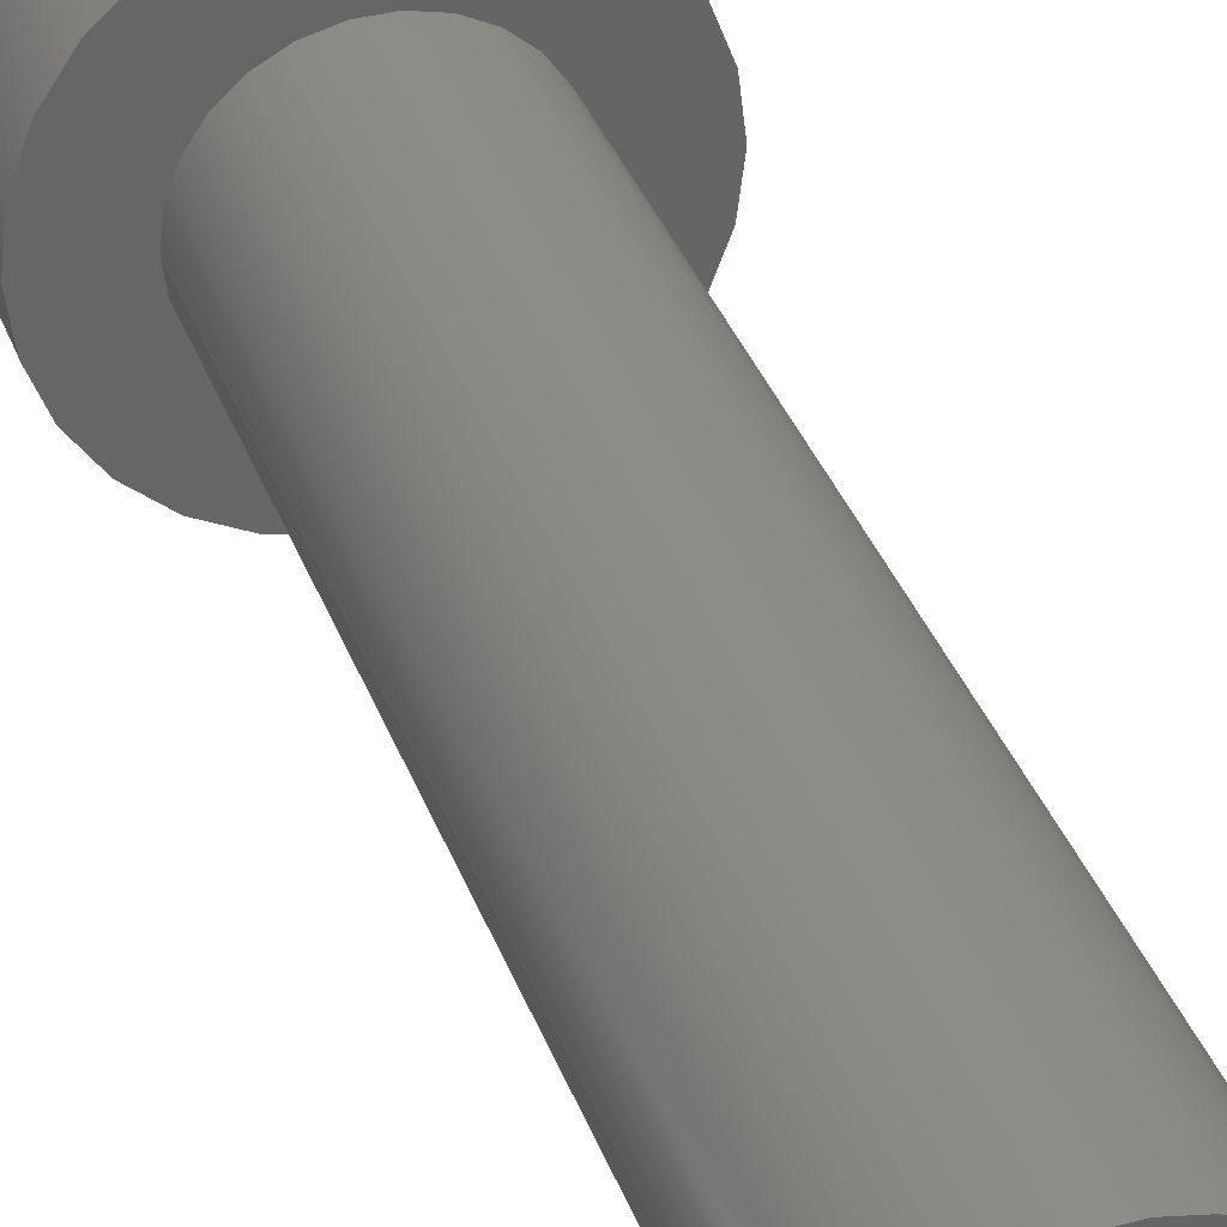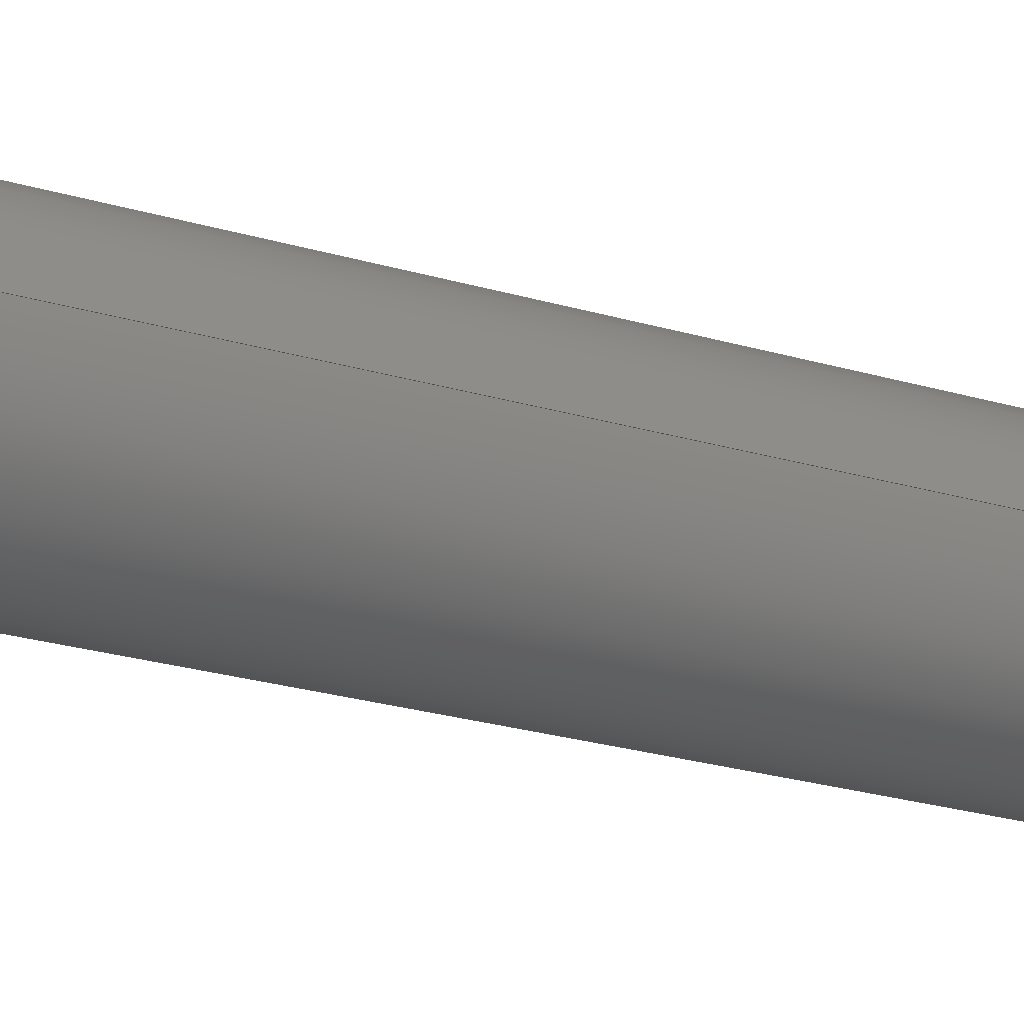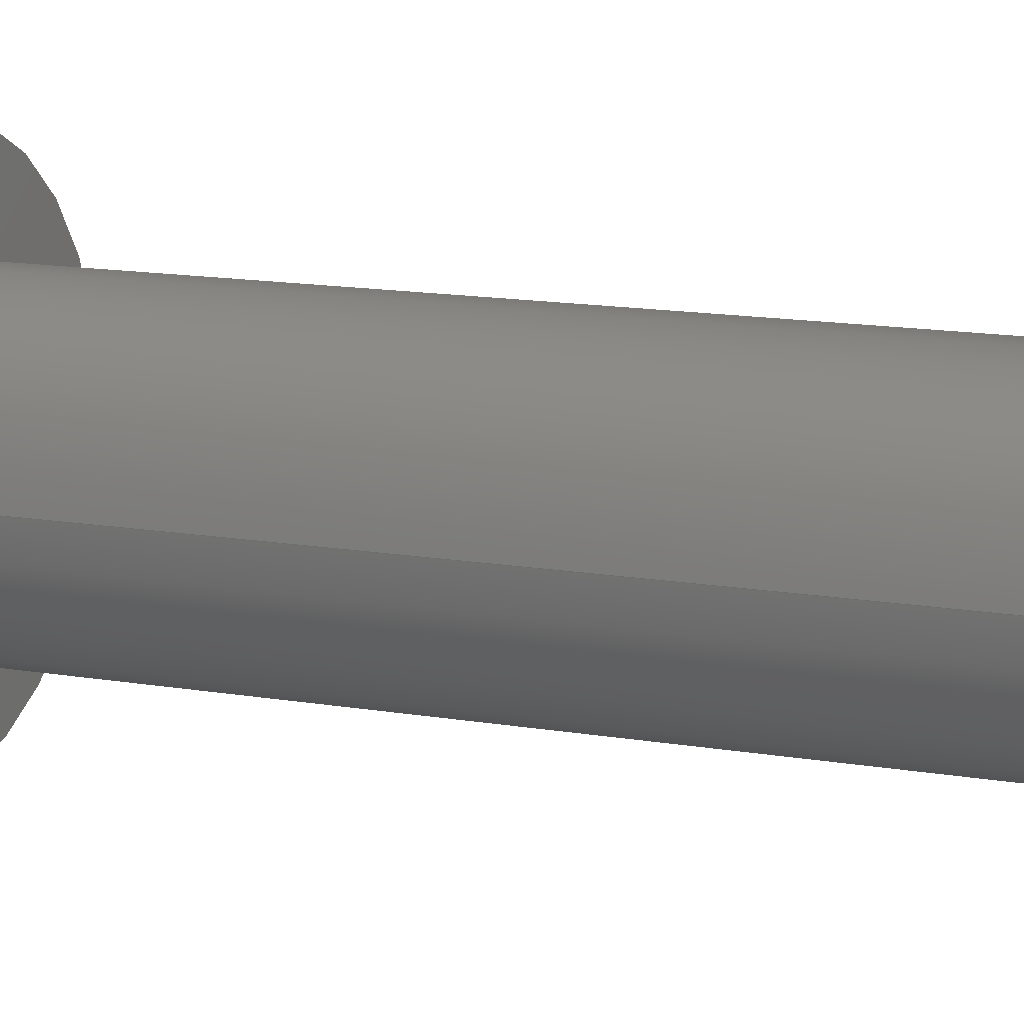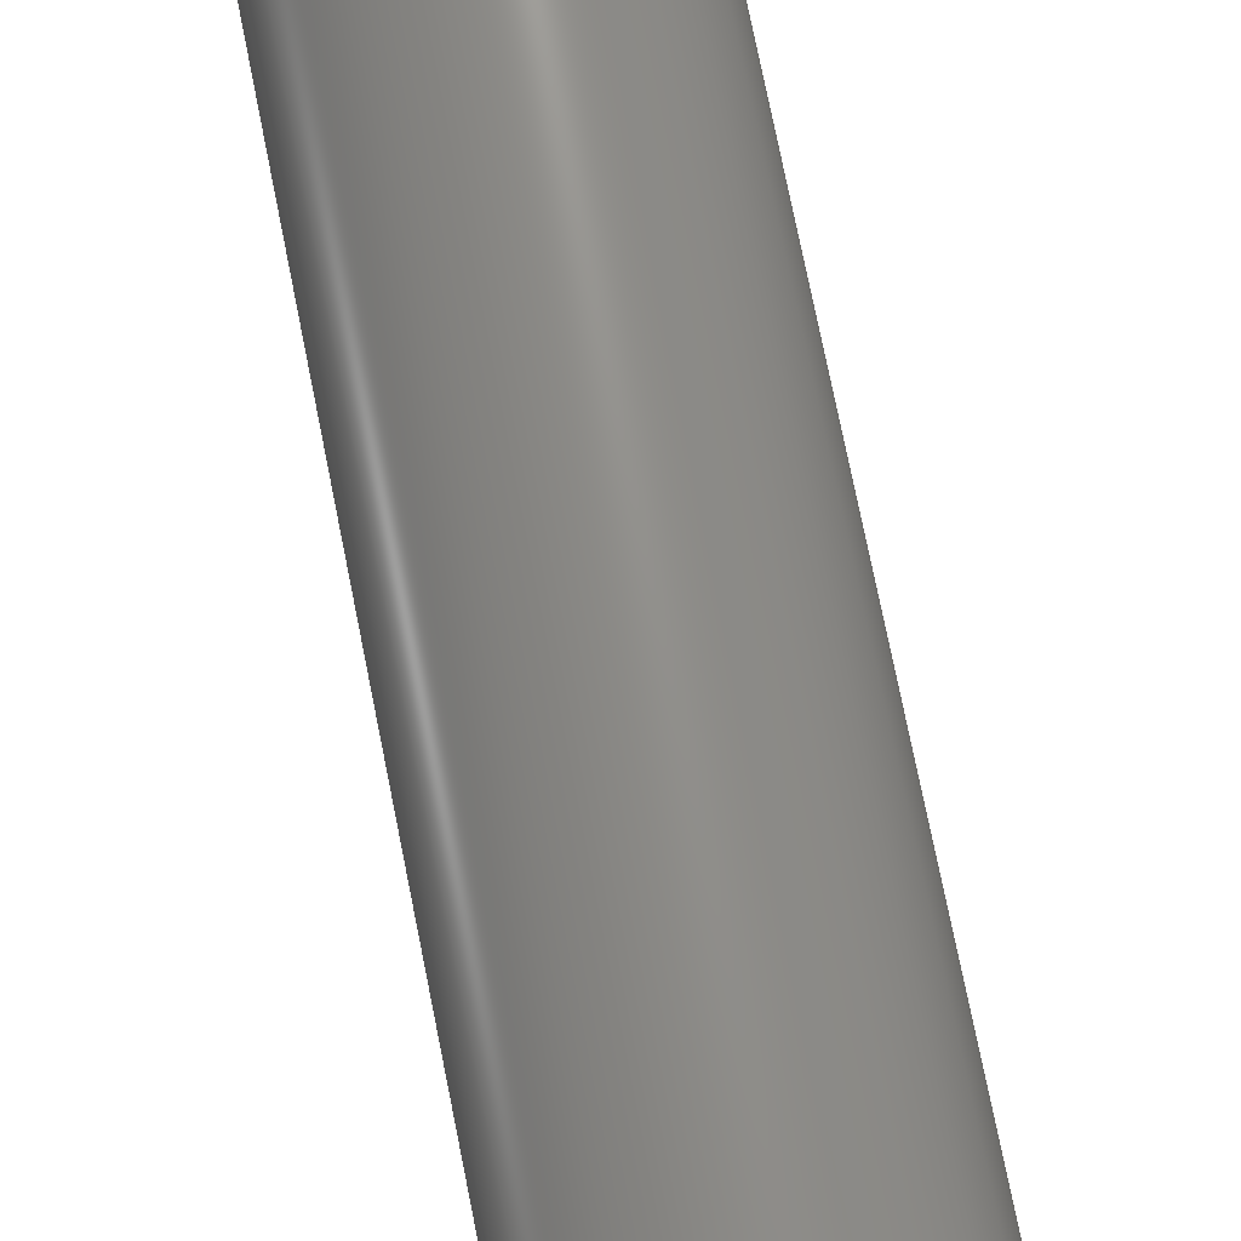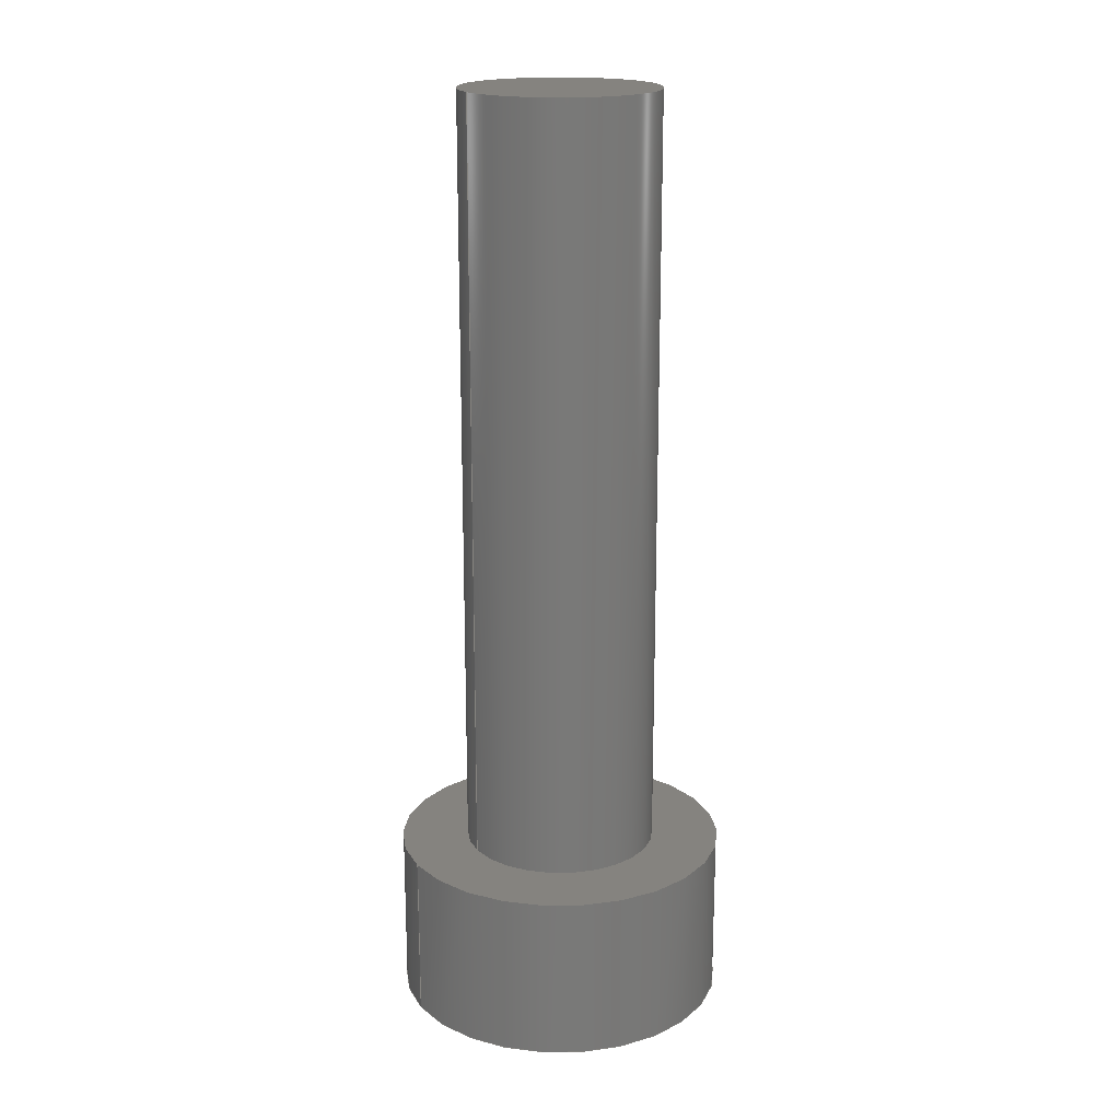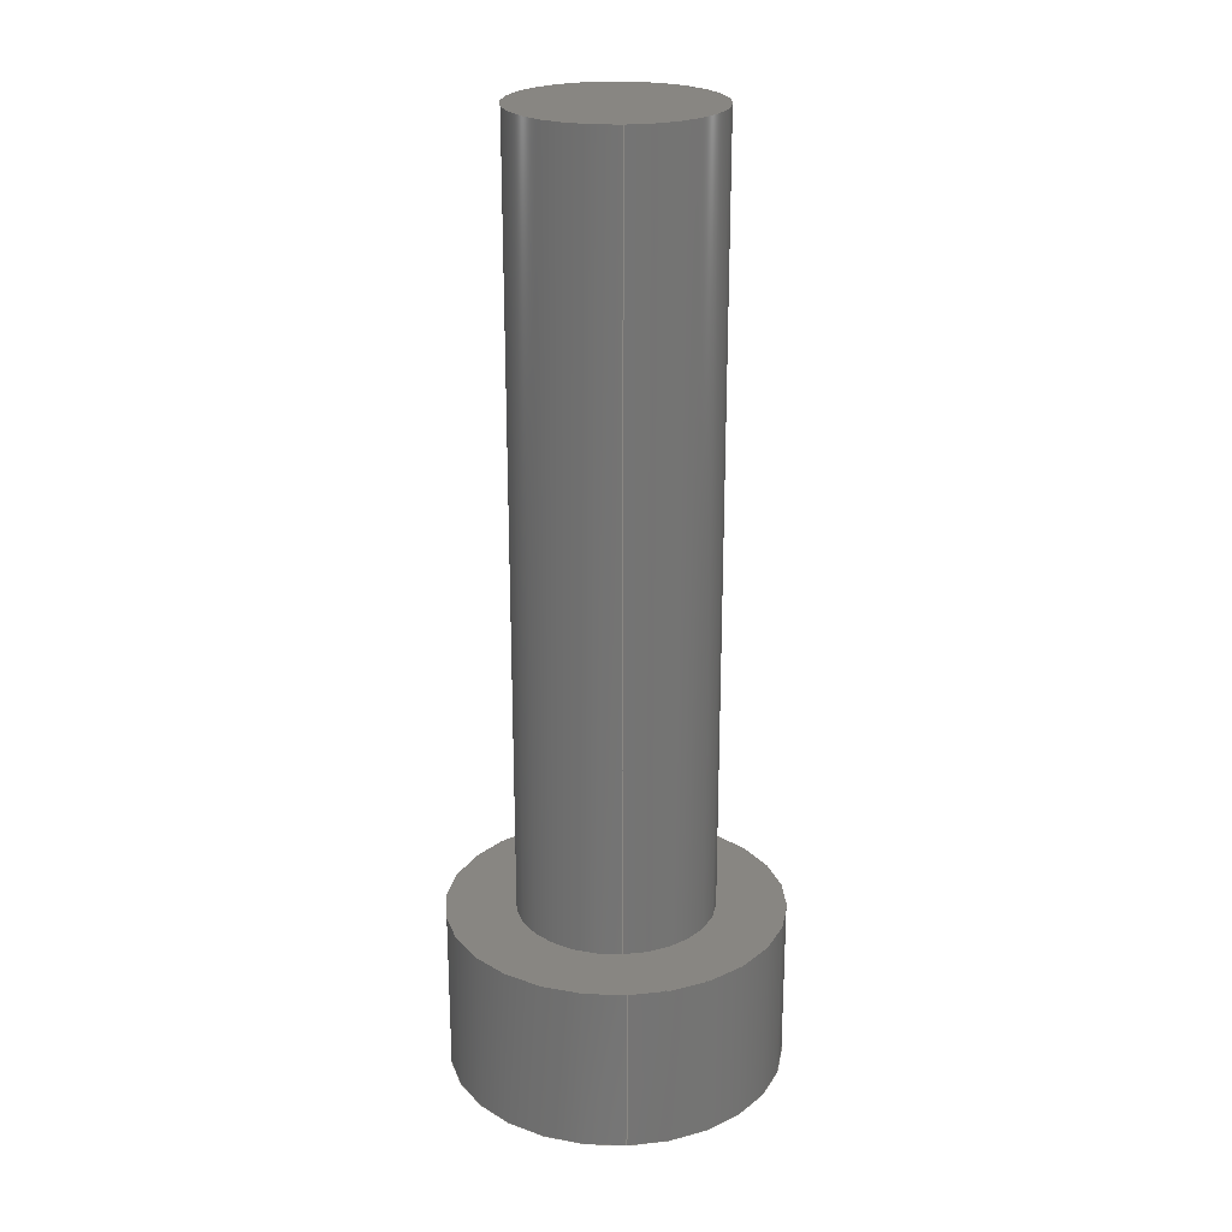
<metadata>
{"format":"step","ext":"step","renderer":"f3d","projection":"perspective","resolution":1024,"background":"white","views":[{"elev":36.7,"azim":-19.1,"up":"+Y"},{"elev":-26.8,"azim":-114.3,"up":"+Y"},{"elev":12.7,"azim":-67.1,"up":"+Y"},{"elev":74.0,"azim":168.7,"up":"+Y"},{"elev":18.5,"azim":-28.6,"up":"+Z"},{"elev":23.3,"azim":-93.5,"up":"+Z"}]}
</metadata>
<code>
ISO-10303-21;
DATA;
#1=MECHANICAL_DESIGN_GEOMETRIC_PRESENTATION_REPRESENTATION('',(#4),#148);
#2=SHAPE_REPRESENTATION_RELATIONSHIP('SRR','None',#155,#3);
#3=ADVANCED_BREP_SHAPE_REPRESENTATION('',(#5),#147);
#4=STYLED_ITEM('',(#165),#5);
#5=MANIFOLD_SOLID_BREP('Solid1',#69);
#6=FACE_BOUND('',#20,.T.);
#7=FACE_BOUND('',#22,.T.);
#8=PLANE('',#92);
#9=PLANE('',#94);
#10=PLANE('',#96);
#11=PLANE('',#99);
#12=FACE_OUTER_BOUND('',#18,.T.);
#13=FACE_OUTER_BOUND('',#19,.T.);
#14=FACE_OUTER_BOUND('',#21,.T.);
#15=FACE_OUTER_BOUND('',#23,.T.);
#16=FACE_OUTER_BOUND('',#24,.T.);
#17=FACE_OUTER_BOUND('',#25,.T.);
#18=EDGE_LOOP('',(#47,#48,#49,#50));
#19=EDGE_LOOP('',(#51));
#20=EDGE_LOOP('',(#52));
#21=EDGE_LOOP('',(#53));
#22=EDGE_LOOP('',(#54));
#23=EDGE_LOOP('',(#55));
#24=EDGE_LOOP('',(#56,#57,#58,#59));
#25=EDGE_LOOP('',(#60));
#26=LINE('',#131,#28);
#27=LINE('',#142,#29);
#28=VECTOR('',#106,1.7);
#29=VECTOR('',#121,1);
#30=CIRCLE('',#90,1.7);
#31=CIRCLE('',#91,1.7);
#32=CIRCLE('',#93,1);
#33=CIRCLE('',#95,1);
#34=CIRCLE('',#98,1);
#35=VERTEX_POINT('',#128);
#36=VERTEX_POINT('',#130);
#37=VERTEX_POINT('',#134);
#38=VERTEX_POINT('',#137);
#39=VERTEX_POINT('',#141);
#40=EDGE_CURVE('',#35,#35,#30,.T.);
#41=EDGE_CURVE('',#35,#36,#26,.T.);
#42=EDGE_CURVE('',#36,#36,#31,.T.);
#43=EDGE_CURVE('',#37,#37,#32,.T.);
#44=EDGE_CURVE('',#38,#38,#33,.T.);
#45=EDGE_CURVE('',#38,#39,#27,.T.);
#46=EDGE_CURVE('',#39,#39,#34,.T.);
#47=ORIENTED_EDGE('',*,*,#40,.T.);
#48=ORIENTED_EDGE('',*,*,#41,.T.);
#49=ORIENTED_EDGE('',*,*,#42,.F.);
#50=ORIENTED_EDGE('',*,*,#41,.F.);
#51=ORIENTED_EDGE('',*,*,#40,.F.);
#52=ORIENTED_EDGE('',*,*,#43,.T.);
#53=ORIENTED_EDGE('',*,*,#42,.T.);
#54=ORIENTED_EDGE('',*,*,#44,.T.);
#55=ORIENTED_EDGE('',*,*,#43,.F.);
#56=ORIENTED_EDGE('',*,*,#44,.F.);
#57=ORIENTED_EDGE('',*,*,#45,.T.);
#58=ORIENTED_EDGE('',*,*,#46,.F.);
#59=ORIENTED_EDGE('',*,*,#45,.F.);
#60=ORIENTED_EDGE('',*,*,#46,.T.);
#61=CYLINDRICAL_SURFACE('',#89,1.7);
#62=CYLINDRICAL_SURFACE('',#97,1);
#63=ADVANCED_FACE('',(#12),#61,.T.);
#64=ADVANCED_FACE('',(#13,#6),#8,.F.);
#65=ADVANCED_FACE('',(#14,#7),#9,.T.);
#66=ADVANCED_FACE('',(#15),#10,.F.);
#67=ADVANCED_FACE('',(#16),#62,.T.);
#68=ADVANCED_FACE('',(#17),#11,.T.);
#69=CLOSED_SHELL('',(#63,#64,#65,#66,#67,#68));
#70=DERIVED_UNIT_ELEMENT(#72,1);
#71=DERIVED_UNIT_ELEMENT(#150,-3);
#72=(
MASS_UNIT()
NAMED_UNIT(*)
SI_UNIT($,.GRAM.)
);
#73=DERIVED_UNIT((#70,#71));
#74=MEASURE_REPRESENTATION_ITEM('density measure',
POSITIVE_RATIO_MEASURE(7.73),#73);
#75=PROPERTY_DEFINITION_REPRESENTATION(#80,#77);
#76=PROPERTY_DEFINITION_REPRESENTATION(#81,#78);
#77=REPRESENTATION('material name',(#79),#147);
#78=REPRESENTATION('density',(#74),#147);
#79=DESCRIPTIVE_REPRESENTATION_ITEM('Steel, Alloy','Steel, Alloy');
#80=PROPERTY_DEFINITION('material property','material name',#157);
#81=PROPERTY_DEFINITION('material property','density of part',#157);
#82=DATE_TIME_ROLE('creation_date');
#83=APPLIED_DATE_AND_TIME_ASSIGNMENT(#84,#82,(#157));
#84=DATE_AND_TIME(#85,#86);
#85=CALENDAR_DATE(2022,9,7);
#86=LOCAL_TIME(1,35,10,#87);
#87=COORDINATED_UNIVERSAL_TIME_OFFSET(0,0,.BEHIND.);
#88=AXIS2_PLACEMENT_3D('placement',#126,#100,#101);
#89=AXIS2_PLACEMENT_3D('',#127,#102,#103);
#90=AXIS2_PLACEMENT_3D('',#129,#104,#105);
#91=AXIS2_PLACEMENT_3D('',#132,#107,#108);
#92=AXIS2_PLACEMENT_3D('',#133,#109,#110);
#93=AXIS2_PLACEMENT_3D('',#135,#111,#112);
#94=AXIS2_PLACEMENT_3D('',#136,#113,#114);
#95=AXIS2_PLACEMENT_3D('',#138,#115,#116);
#96=AXIS2_PLACEMENT_3D('',#139,#117,#118);
#97=AXIS2_PLACEMENT_3D('',#140,#119,#120);
#98=AXIS2_PLACEMENT_3D('',#143,#122,#123);
#99=AXIS2_PLACEMENT_3D('',#144,#124,#125);
#100=DIRECTION('axis',(0,0,1));
#101=DIRECTION('refdir',(1,0,0));
#102=DIRECTION('center_axis',(0,0,-1));
#103=DIRECTION('ref_axis',(1,0,0));
#104=DIRECTION('center_axis',(0,0,1));
#105=DIRECTION('ref_axis',(1,0,0));
#106=DIRECTION('',(0,0,1));
#107=DIRECTION('center_axis',(0,0,1));
#108=DIRECTION('ref_axis',(1,0,0));
#109=DIRECTION('center_axis',(0,0,1));
#110=DIRECTION('ref_axis',(1,0,0));
#111=DIRECTION('center_axis',(0,0,1));
#112=DIRECTION('ref_axis',(1,0,0));
#113=DIRECTION('center_axis',(0,0,1));
#114=DIRECTION('ref_axis',(1,0,0));
#115=DIRECTION('center_axis',(0,0,-1));
#116=DIRECTION('ref_axis',(1,0,0));
#117=DIRECTION('center_axis',(0,0,1));
#118=DIRECTION('ref_axis',(1,0,0));
#119=DIRECTION('center_axis',(0,0,-1));
#120=DIRECTION('ref_axis',(1,0,0));
#121=DIRECTION('',(0,0,1));
#122=DIRECTION('center_axis',(0,0,1));
#123=DIRECTION('ref_axis',(1,0,0));
#124=DIRECTION('center_axis',(0,0,1));
#125=DIRECTION('ref_axis',(1,0,0));
#126=CARTESIAN_POINT('',(0,0,0));
#127=CARTESIAN_POINT('Origin',(0,0,0));
#128=CARTESIAN_POINT('',(-1.7,2.082e-16,0));
#129=CARTESIAN_POINT('Origin',(0,0,0));
#130=CARTESIAN_POINT('',(-1.7,2.082e-16,1.7));
#131=CARTESIAN_POINT('',(-1.7,2.082e-16,0));
#132=CARTESIAN_POINT('Origin',(0,0,1.7));
#133=CARTESIAN_POINT('Origin',(-5e-17,3e-17,0));
#134=CARTESIAN_POINT('',(1,0,0));
#135=CARTESIAN_POINT('Origin',(0,0,0));
#136=CARTESIAN_POINT('Origin',(-5e-17,3e-17,1.7));
#137=CARTESIAN_POINT('',(-1,1.225e-16,1.7));
#138=CARTESIAN_POINT('Origin',(0,0,1.7));
#139=CARTESIAN_POINT('Origin',(-6e-17,0,0));
#140=CARTESIAN_POINT('Origin',(0,0,0));
#141=CARTESIAN_POINT('',(-1,1.225e-16,9.6));
#142=CARTESIAN_POINT('',(-1,1.225e-16,0));
#143=CARTESIAN_POINT('Origin',(0,0,9.6));
#144=CARTESIAN_POINT('Origin',(-6e-17,0,9.6));
#145=UNCERTAINTY_MEASURE_WITH_UNIT(LENGTH_MEASURE(0.01),#149,
'DISTANCE_ACCURACY_VALUE',
'Maximum model space distance between geometric entities at asserted c
onnectivities');
#146=UNCERTAINTY_MEASURE_WITH_UNIT(LENGTH_MEASURE(0.01),#149,
'DISTANCE_ACCURACY_VALUE',
'Maximum model space distance between geometric entities at asserted c
onnectivities');
#147=(
GEOMETRIC_REPRESENTATION_CONTEXT(3)
GLOBAL_UNCERTAINTY_ASSIGNED_CONTEXT((#145))
GLOBAL_UNIT_ASSIGNED_CONTEXT((#149,#151,#152))
REPRESENTATION_CONTEXT('','3D')
);
#148=(
GEOMETRIC_REPRESENTATION_CONTEXT(3)
GLOBAL_UNCERTAINTY_ASSIGNED_CONTEXT((#146))
GLOBAL_UNIT_ASSIGNED_CONTEXT((#149,#151,#152))
REPRESENTATION_CONTEXT('','3D')
);
#149=(
LENGTH_UNIT()
NAMED_UNIT(*)
SI_UNIT(.MILLI.,.METRE.)
);
#150=(
LENGTH_UNIT()
NAMED_UNIT(*)
SI_UNIT(.CENTI.,.METRE.)
);
#151=(
NAMED_UNIT(*)
PLANE_ANGLE_UNIT()
SI_UNIT($,.RADIAN.)
);
#152=(
NAMED_UNIT(*)
SI_UNIT($,.STERADIAN.)
SOLID_ANGLE_UNIT()
);
#153=SHAPE_DEFINITION_REPRESENTATION(#154,#155);
#154=PRODUCT_DEFINITION_SHAPE('',$,#157);
#155=SHAPE_REPRESENTATION('',(#88),#147);
#156=PRODUCT_DEFINITION_CONTEXT('part definition',#161,'design');
#157=PRODUCT_DEFINITION('m2x8','m2x8',#158,#156);
#158=PRODUCT_DEFINITION_FORMATION('',$,#163);
#159=PRODUCT_RELATED_PRODUCT_CATEGORY('m2x8','m2x8',(#163));
#160=APPLICATION_PROTOCOL_DEFINITION('international standard',
'automotive_design',2009,#161);
#161=APPLICATION_CONTEXT(
'Core Data for Automotive Mechanical Design Process');
#162=PRODUCT_CONTEXT('part definition',#161,'mechanical');
#163=PRODUCT('m2x8','m2x8','FreeCAD Model',(#162));
#164=PRESENTATION_STYLE_ASSIGNMENT((#166));
#165=PRESENTATION_STYLE_ASSIGNMENT((#167));
#166=SURFACE_STYLE_USAGE(.BOTH.,#172);
#167=SURFACE_STYLE_USAGE(.BOTH.,#173);
#168=SURFACE_STYLE_RENDERING_WITH_PROPERTIES($,#180,(#170));
#169=SURFACE_STYLE_RENDERING_WITH_PROPERTIES($,#181,(#171));
#170=SURFACE_STYLE_TRANSPARENT(0);
#171=SURFACE_STYLE_TRANSPARENT(0);
#172=SURFACE_SIDE_STYLE('',(#174,#168));
#173=SURFACE_SIDE_STYLE('',(#175,#169));
#174=SURFACE_STYLE_FILL_AREA(#176);
#175=SURFACE_STYLE_FILL_AREA(#177);
#176=FILL_AREA_STYLE('',(#178));
#177=FILL_AREA_STYLE('',(#179));
#178=FILL_AREA_STYLE_COLOUR('',#180);
#179=FILL_AREA_STYLE_COLOUR('',#181);
#180=COLOUR_RGB('',0.7451,0.7373,0.7294);
#181=COLOUR_RGB('',0.8,0.8,0.8);
ENDSEC;
END-ISO-10303-21;

</code>
